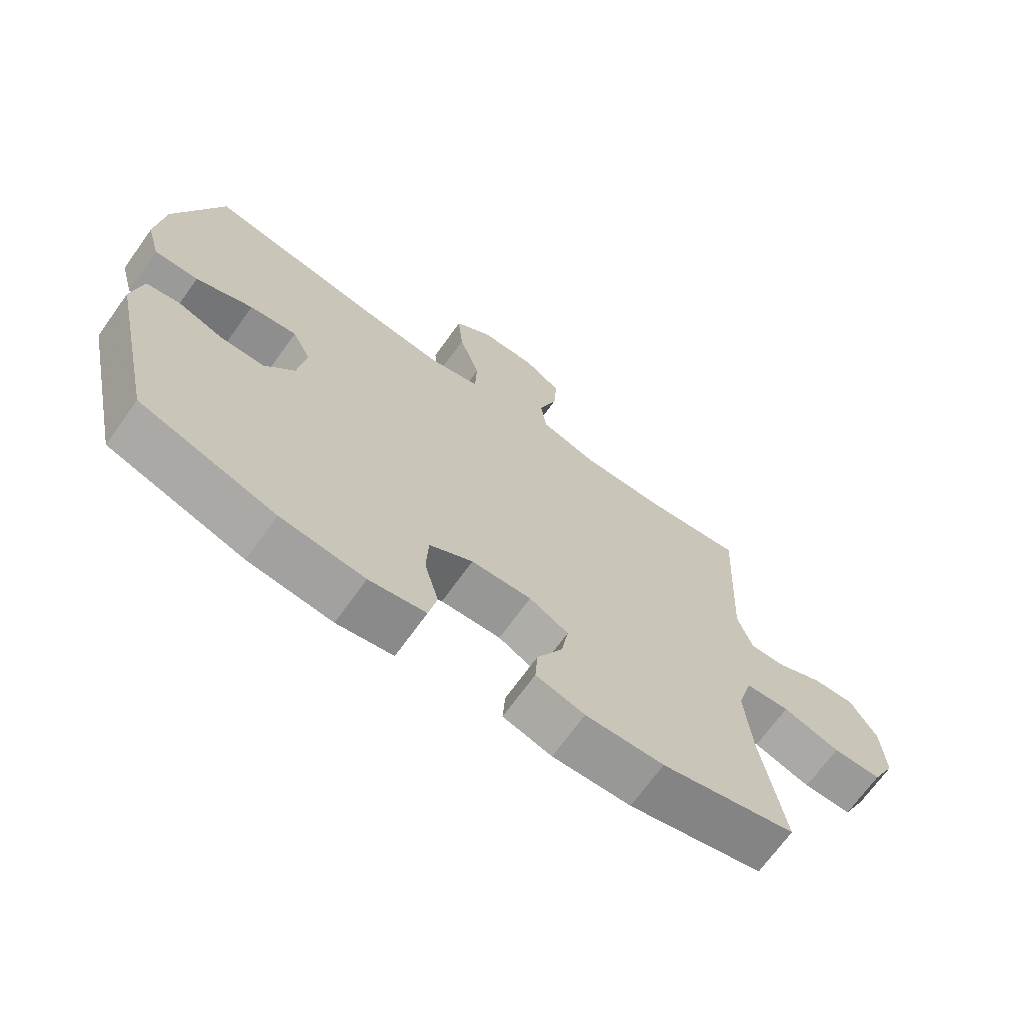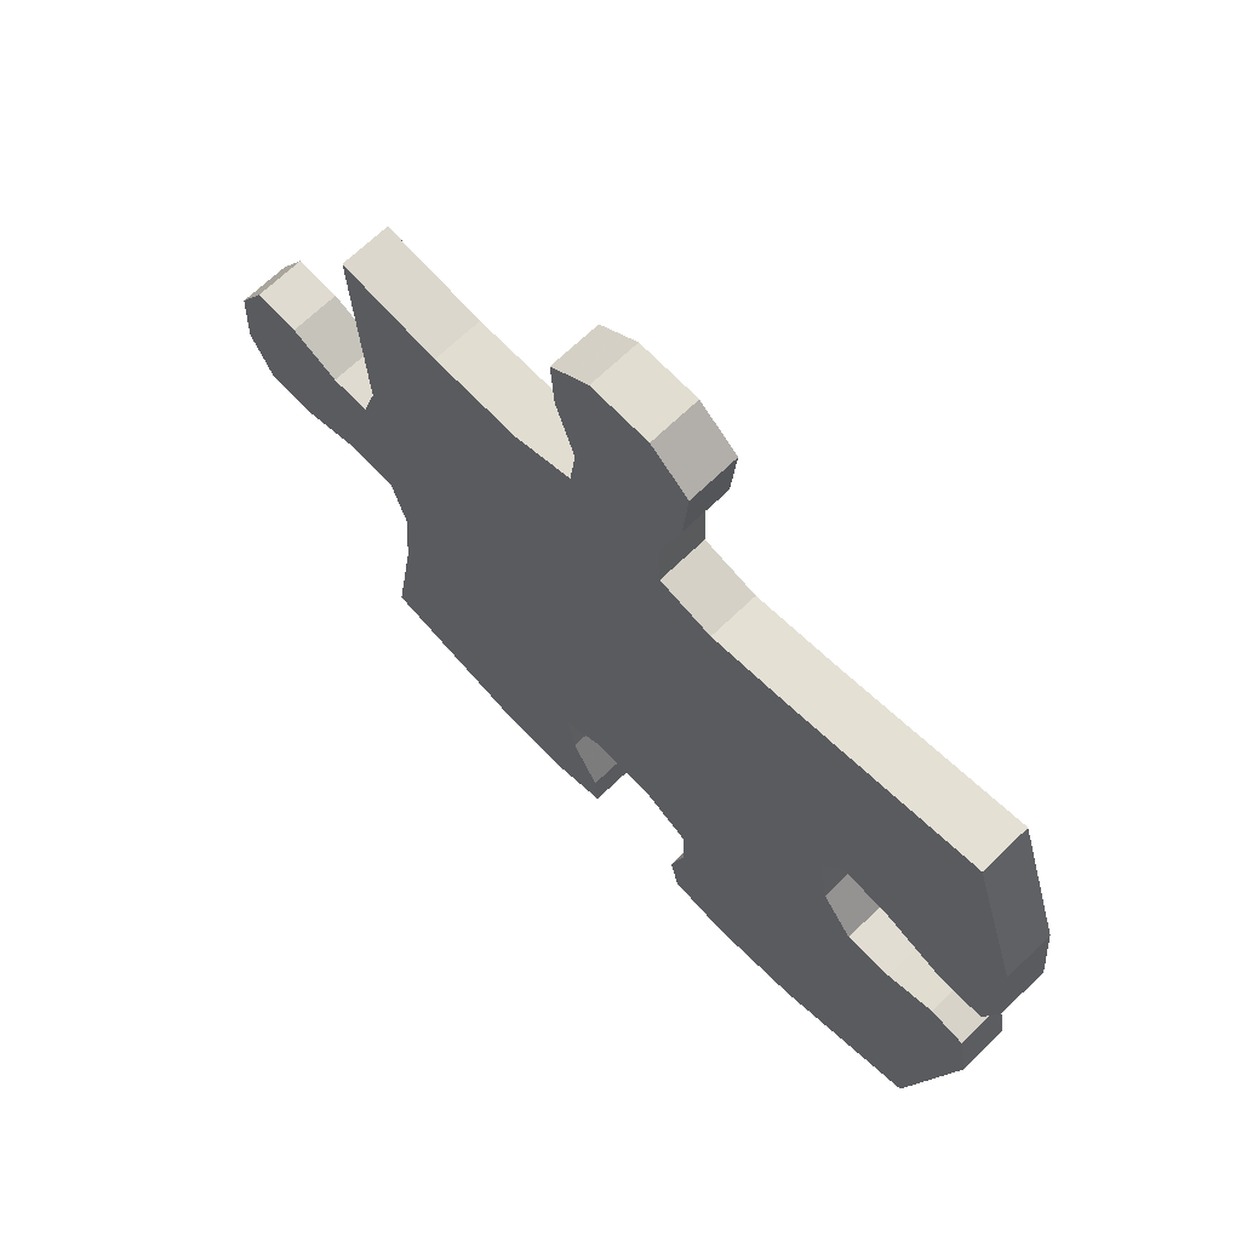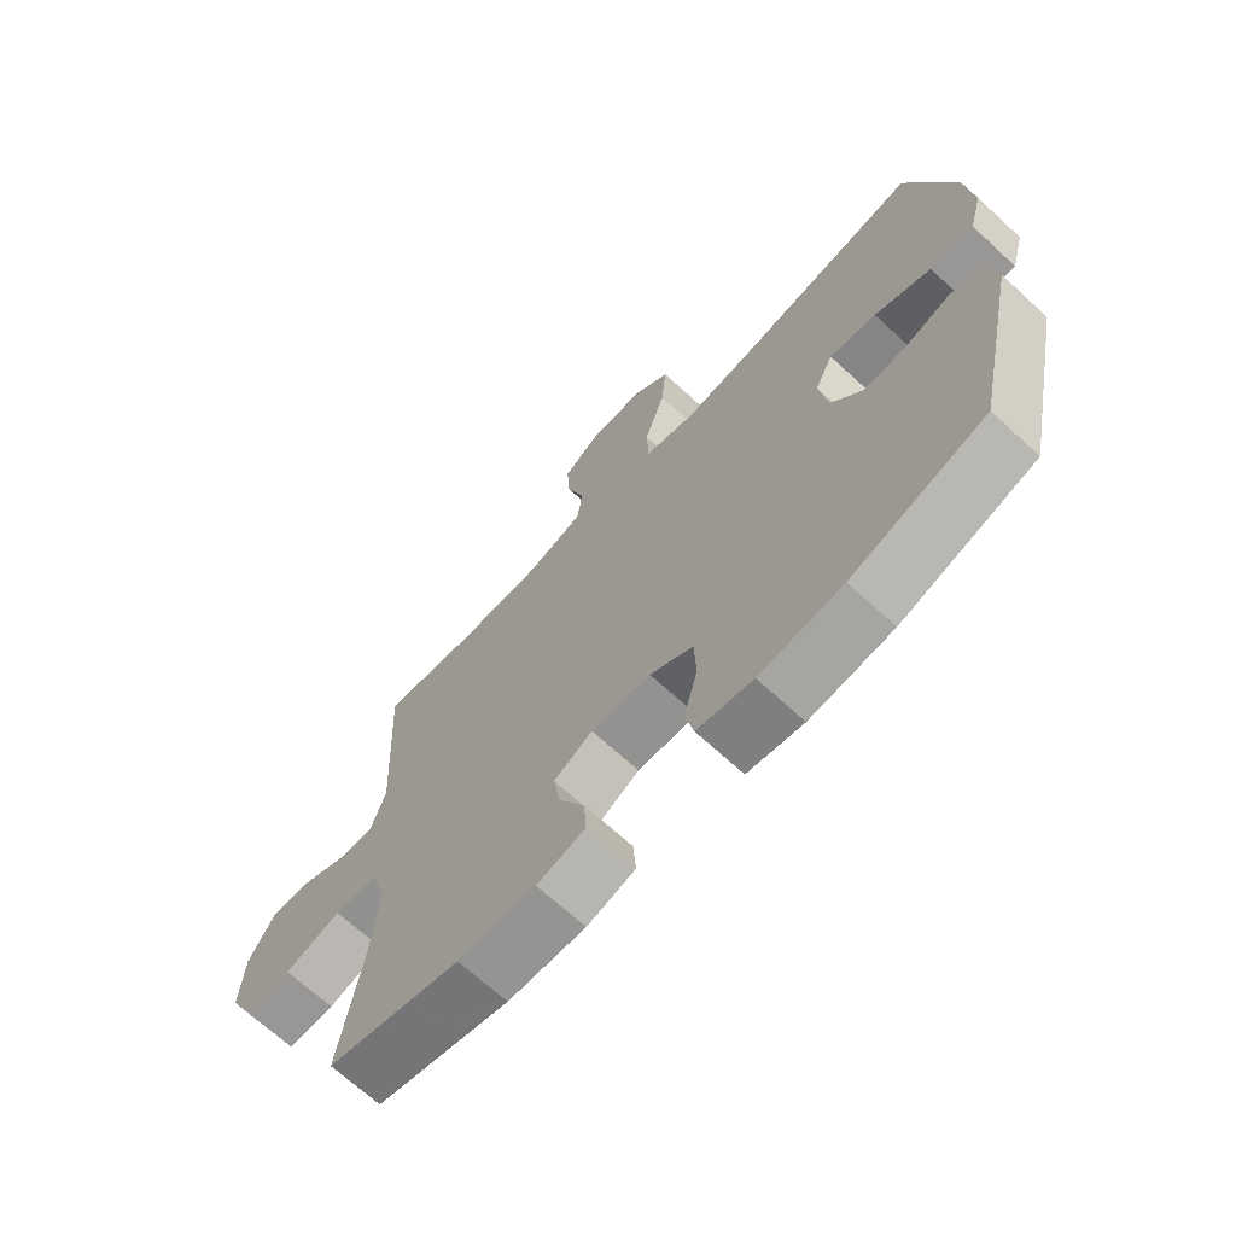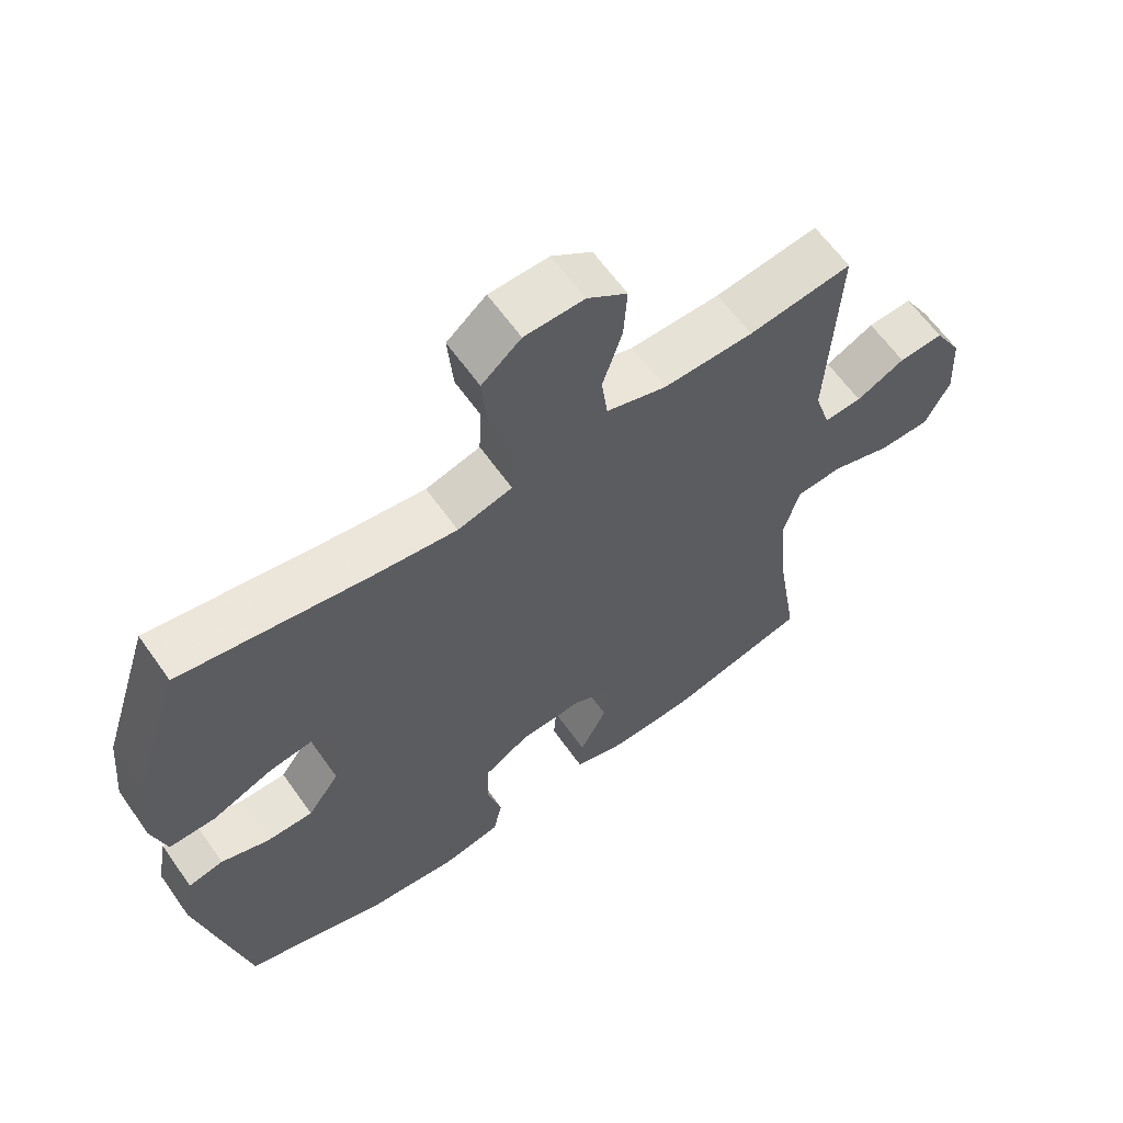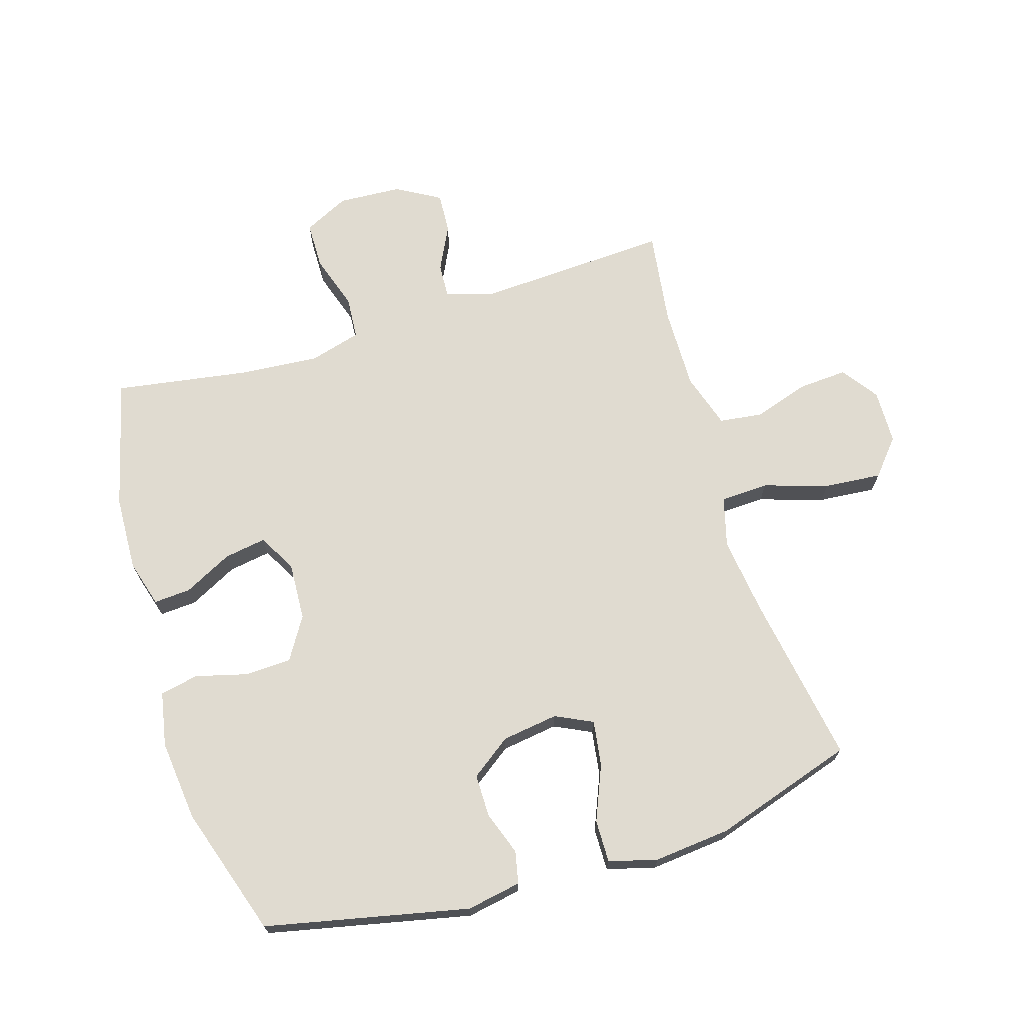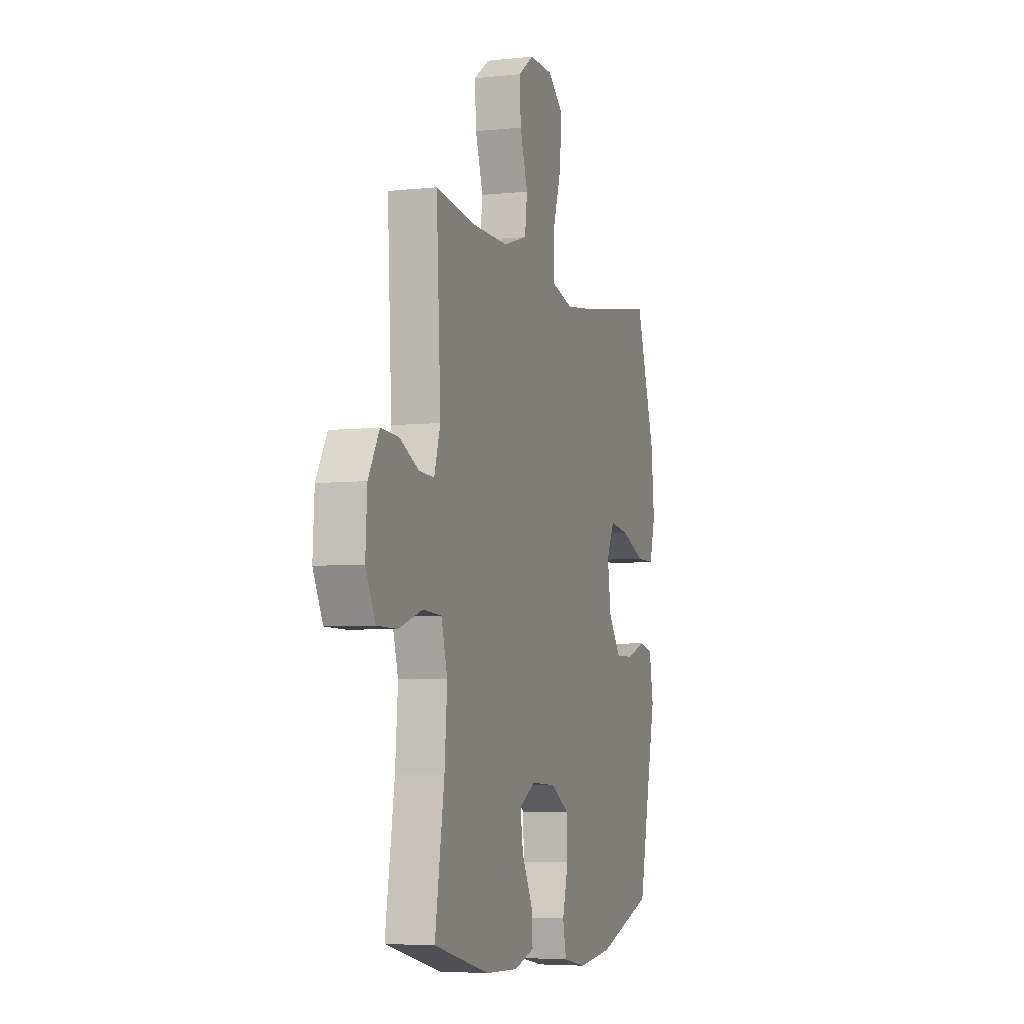
<metadata>
{"format":"obj","ext":"obj","renderer":"f3d","projection":"perspective","resolution":1024,"background":"white","views":[{"elev":-69.6,"azim":-35.7,"up":"+Z"},{"elev":68.2,"azim":-134.0,"up":"+Z"},{"elev":-68.9,"azim":-132.6,"up":"+Z"},{"elev":62.4,"azim":-35.2,"up":"+Z"},{"elev":69.8,"azim":-107.1,"up":"+Y"},{"elev":-5.2,"azim":108.6,"up":"+Z"}]}
</metadata>
<code>
v 0.5 0.07 -0.5
v 0.29 0.07 -0.554
v 0.168 0.07 -0.559
v 0.092 0.07 -0.537
v 0.096 0.07 -0.477
v 0.136 0.07 -0.399
v 0.147 0.07 -0.331
v 0.086 0.07 -0.297
v -0.008 0.07 -0.302
v -0.076 0.07 -0.344
v -0.079 0.07 -0.42
v -0.057 0.07 -0.503
v -0.07 0.07 -0.565
v -0.158 0.07 -0.582
v -0.289 0.07 -0.568
v -0.5 0.07 -0.5
v -0.571 0.07 -0.171
v -0.555 0.07 -0.083
v -0.503 0.07 -0.072
v -0.432 0.07 -0.097
v -0.363 0.07 -0.097
v -0.316 0.07 -0.032
v -0.303 0.07 0.059
v -0.332 0.07 0.119
v -0.406 0.07 0.108
v -0.495 0.07 0.071
v -0.564 0.07 0.07
v -0.585 0.07 0.148
v -0.573 0.07 0.272
v -0.5 0.07 0.5
v -0.223 0.07 0.454
v -0.098 0.07 0.438
v -0.017 0.07 0.46
v -0.014 0.07 0.538
v -0.047 0.07 0.642
v -0.055 0.07 0.735
v 0.003 0.07 0.784
v 0.091 0.07 0.786
v 0.15 0.07 0.744
v 0.145 0.07 0.665
v 0.116 0.07 0.575
v 0.125 0.07 0.505
v 0.214 0.07 0.477
v 0.347 0.07 0.479
v 0.5 0.07 0.5
v 0.484 0.07 0.185
v 0.507 0.07 0.11
v 0.563 0.07 0.113
v 0.635 0.07 0.149
v 0.701 0.07 0.153
v 0.742 0.07 0.082
v 0.748 0.07 -0.021
v 0.712 0.07 -0.094
v 0.636 0.07 -0.095
v 0.547 0.07 -0.066
v 0.478 0.07 -0.071
v 0.455 0.07 -0.154
v 0.465 0.07 -0.281
v 0.5 0 -0.5
v 0.29 0 -0.554
v 0.168 0 -0.559
v 0.092 0 -0.537
v 0.096 0 -0.477
v 0.136 0 -0.399
v 0.147 0 -0.331
v 0.086 0 -0.297
v -0.008 0 -0.302
v -0.076 0 -0.344
v -0.079 0 -0.42
v -0.057 0 -0.503
v -0.07 0 -0.565
v -0.158 0 -0.582
v -0.289 0 -0.568
v -0.5 0 -0.5
v -0.571 0 -0.171
v -0.555 0 -0.083
v -0.503 0 -0.072
v -0.432 0 -0.097
v -0.363 0 -0.097
v -0.316 0 -0.032
v -0.303 0 0.059
v -0.332 0 0.119
v -0.406 0 0.108
v -0.495 0 0.071
v -0.564 0 0.07
v -0.585 0 0.148
v -0.573 0 0.272
v -0.5 0 0.5
v -0.223 0 0.454
v -0.098 0 0.438
v -0.017 0 0.46
v -0.014 0 0.538
v -0.047 0 0.642
v -0.055 0 0.735
v 0.003 0 0.784
v 0.091 0 0.786
v 0.15 0 0.744
v 0.145 0 0.665
v 0.116 0 0.575
v 0.125 0 0.505
v 0.214 0 0.477
v 0.347 0 0.479
v 0.5 0 0.5
v 0.484 0 0.185
v 0.507 0 0.11
v 0.563 0 0.113
v 0.635 0 0.149
v 0.701 0 0.153
v 0.742 0 0.082
v 0.748 0 -0.021
v 0.712 0 -0.094
v 0.636 0 -0.095
v 0.547 0 -0.066
v 0.478 0 -0.071
v 0.455 0 -0.154
v 0.465 0 -0.281
f 53 54 55
f 52 53 55
f 51 52 55
f 50 51 55
f 49 50 55
f 48 49 55
f 47 48 55 56
f 46 47 56 57
f 44 45 46 57
f 39 40 41
f 38 39 41
f 37 38 41
f 36 37 41
f 35 36 41
f 34 35 41
f 33 34 41 42
f 29 30 31
f 28 29 31
f 27 28 31
f 26 27 31
f 25 26 31
f 24 25 31 32
f 23 24 32 33
f 18 19 20
f 17 18 20
f 16 17 20
f 15 16 20
f 14 15 20
f 13 14 20
f 12 13 20
f 11 12 20
f 10 11 20 21
f 9 10 21 22
f 4 5 6
f 3 4 6
f 2 3 6
f 1 2 6
f 58 1 6
f 58 6 7
f 58 7 8
f 57 58 8
f 44 57 8
f 43 44 8
f 33 42 43
f 23 33 43
f 22 23 43
f 9 22 43
f 8 9 43
f 113 112 111
f 113 111 110
f 113 110 109
f 113 109 108
f 113 108 107
f 113 107 106
f 114 113 106 105
f 115 114 105 104
f 115 104 103 102
f 99 98 97
f 99 97 96
f 99 96 95
f 99 95 94
f 99 94 93
f 99 93 92
f 100 99 92 91
f 89 88 87
f 89 87 86
f 89 86 85
f 89 85 84
f 89 84 83
f 90 89 83 82
f 91 90 82 81
f 78 77 76
f 78 76 75
f 78 75 74
f 78 74 73
f 78 73 72
f 78 72 71
f 78 71 70
f 78 70 69
f 79 78 69 68
f 80 79 68 67
f 64 63 62
f 64 62 61
f 64 61 60
f 64 60 59
f 64 59 116
f 65 64 116
f 66 65 116
f 66 116 115
f 66 115 102
f 66 102 101
f 101 100 91
f 101 91 81
f 101 81 80
f 101 80 67
f 101 67 66
f 1 59 60 2
f 2 60 61 3
f 3 61 62 4
f 4 62 63 5
f 5 63 64 6
f 6 64 65 7
f 7 65 66 8
f 8 66 67 9
f 9 67 68 10
f 10 68 69 11
f 11 69 70 12
f 12 70 71 13
f 13 71 72 14
f 14 72 73 15
f 15 73 74 16
f 16 74 75 17
f 17 75 76 18
f 18 76 77 19
f 19 77 78 20
f 20 78 79 21
f 21 79 80 22
f 22 80 81 23
f 23 81 82 24
f 24 82 83 25
f 25 83 84 26
f 26 84 85 27
f 27 85 86 28
f 28 86 87 29
f 29 87 88 30
f 30 88 89 31
f 31 89 90 32
f 32 90 91 33
f 33 91 92 34
f 34 92 93 35
f 35 93 94 36
f 36 94 95 37
f 37 95 96 38
f 38 96 97 39
f 39 97 98 40
f 40 98 99 41
f 41 99 100 42
f 42 100 101 43
f 43 101 102 44
f 44 102 103 45
f 45 103 104 46
f 46 104 105 47
f 47 105 106 48
f 48 106 107 49
f 49 107 108 50
f 50 108 109 51
f 51 109 110 52
f 52 110 111 53
f 53 111 112 54
f 54 112 113 55
f 55 113 114 56
f 56 114 115 57
f 57 115 116 58
f 58 116 59 1

</code>
